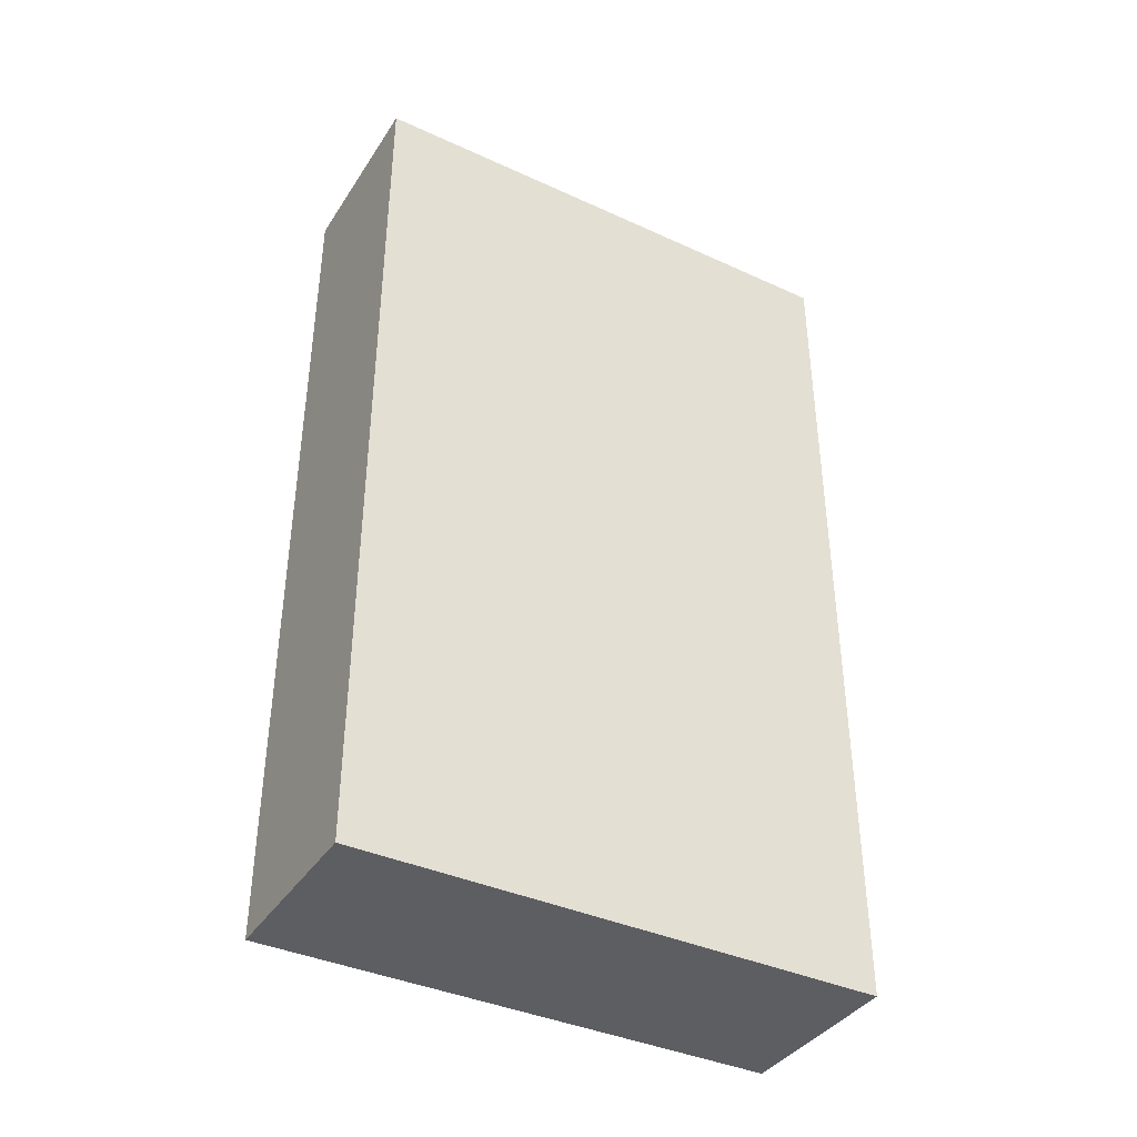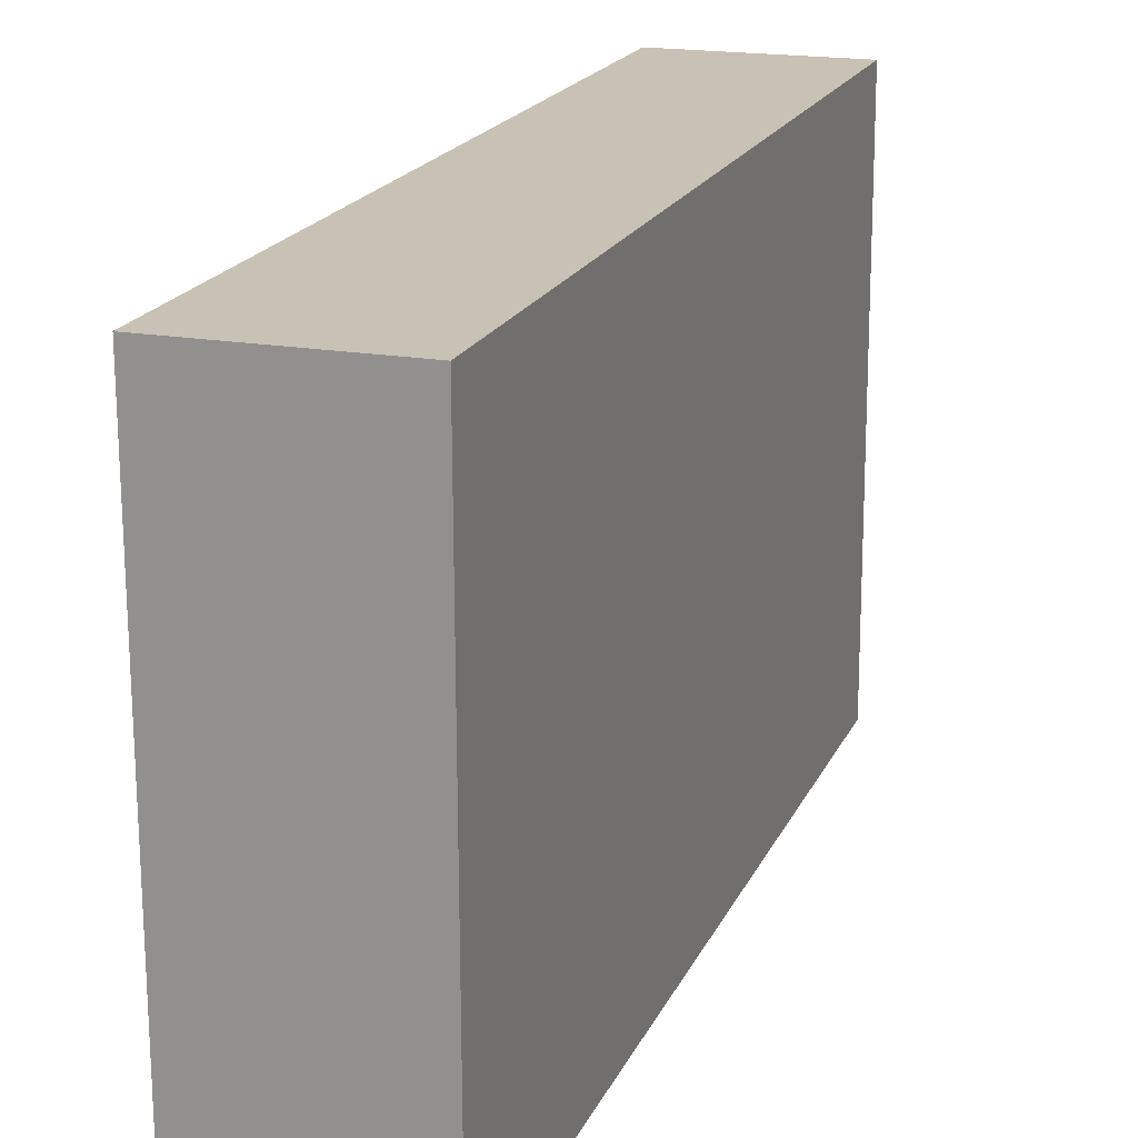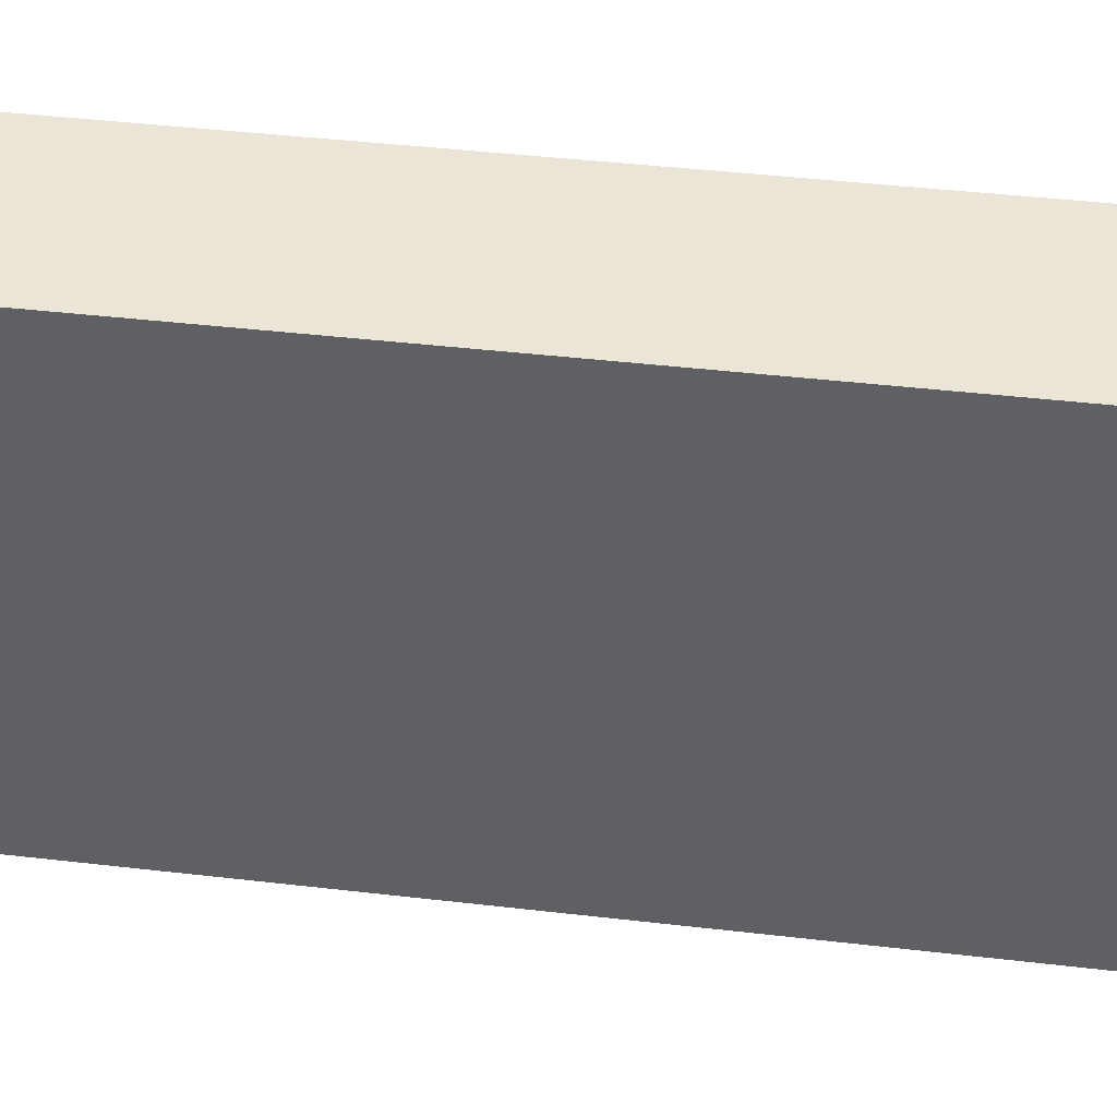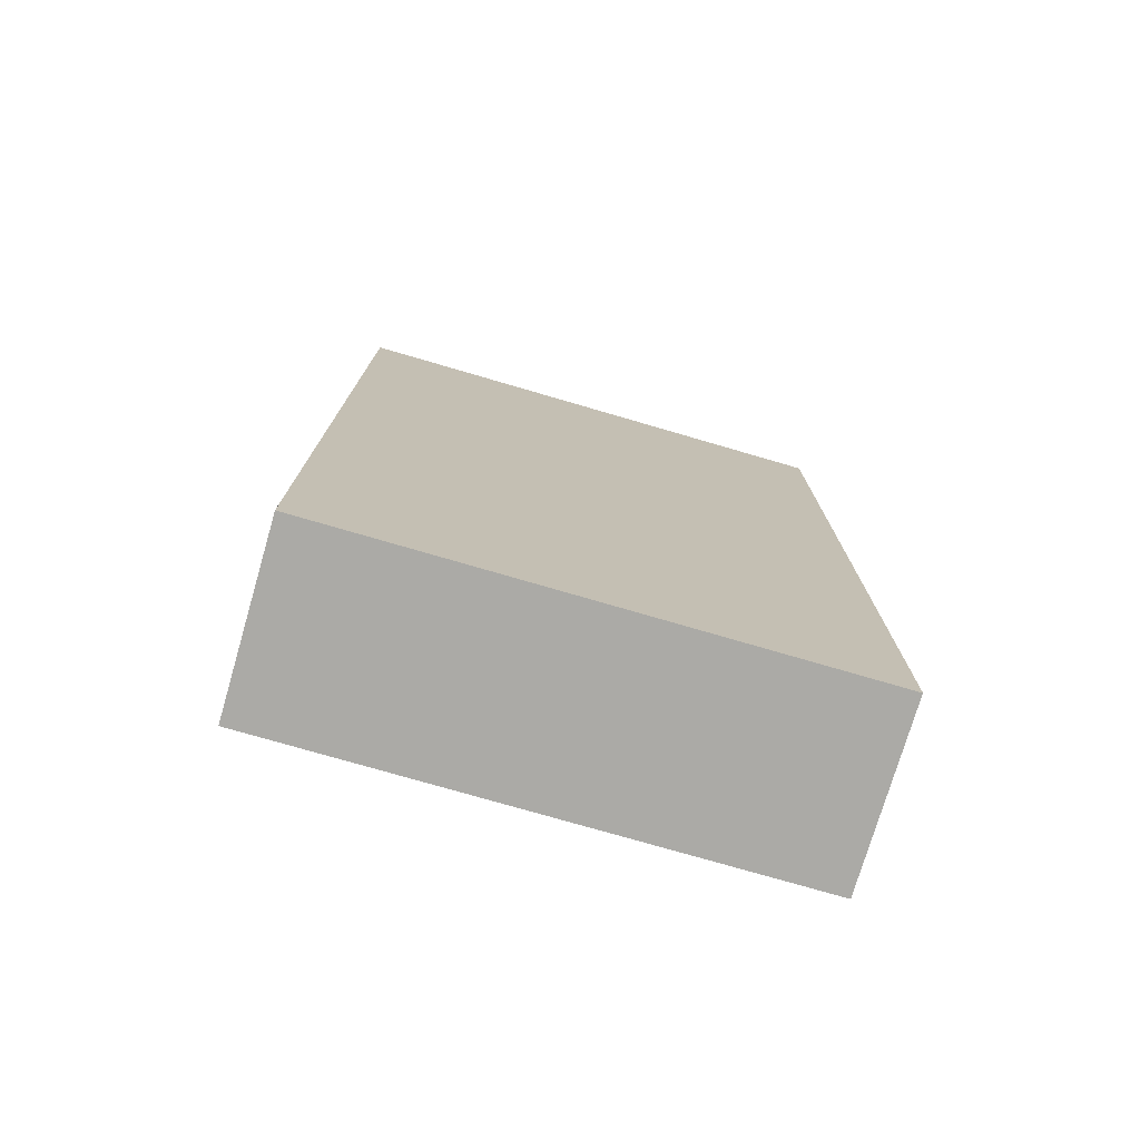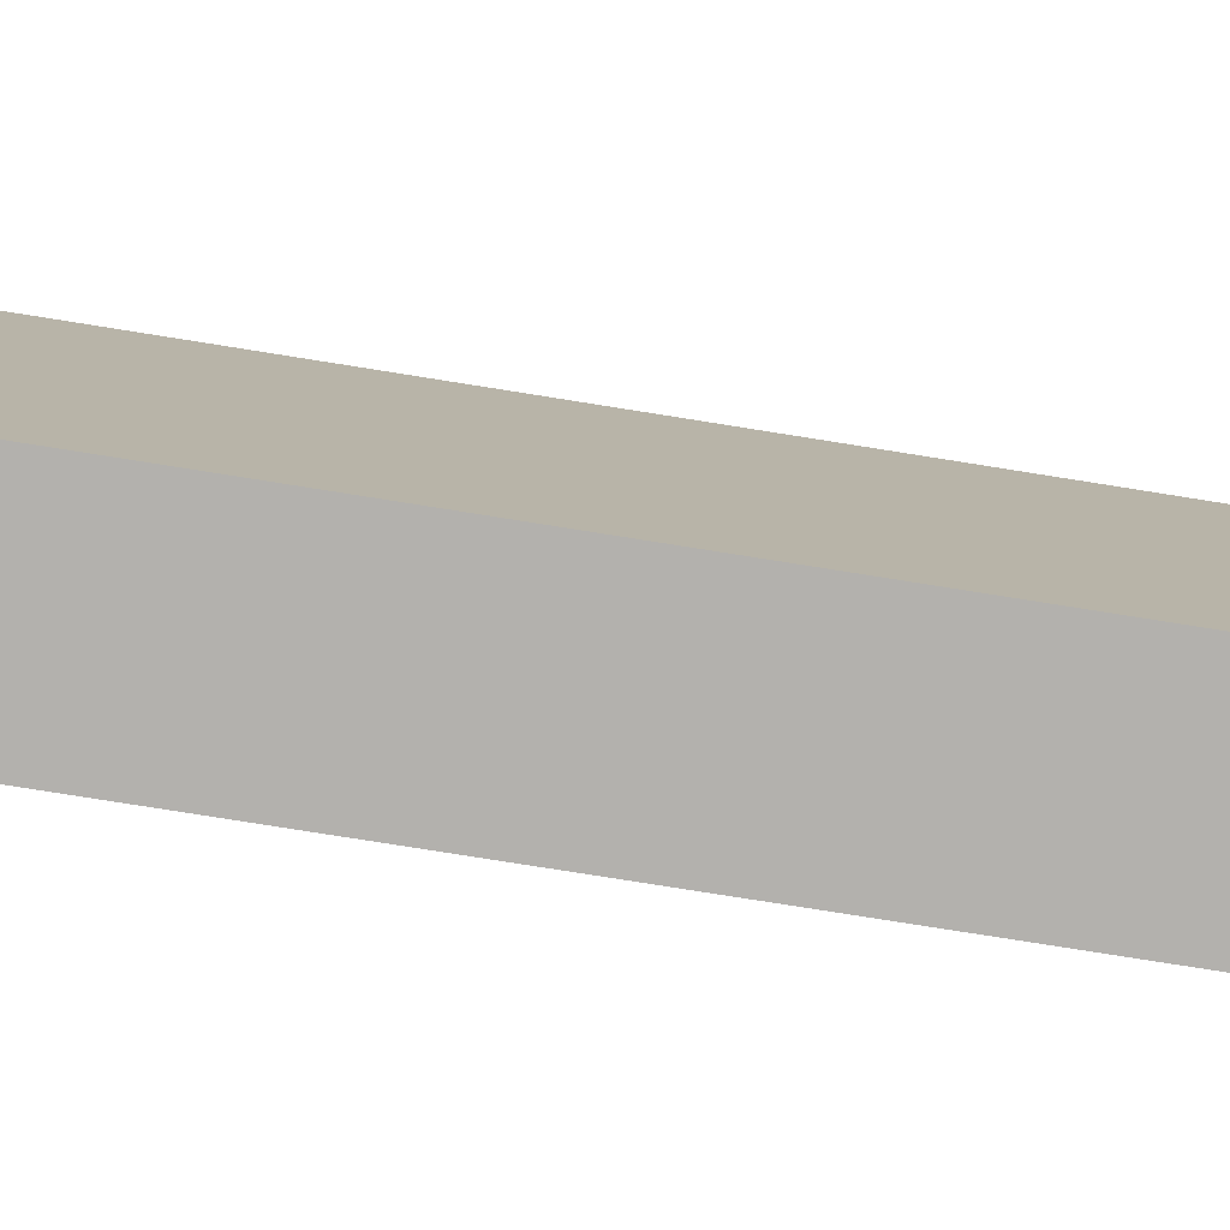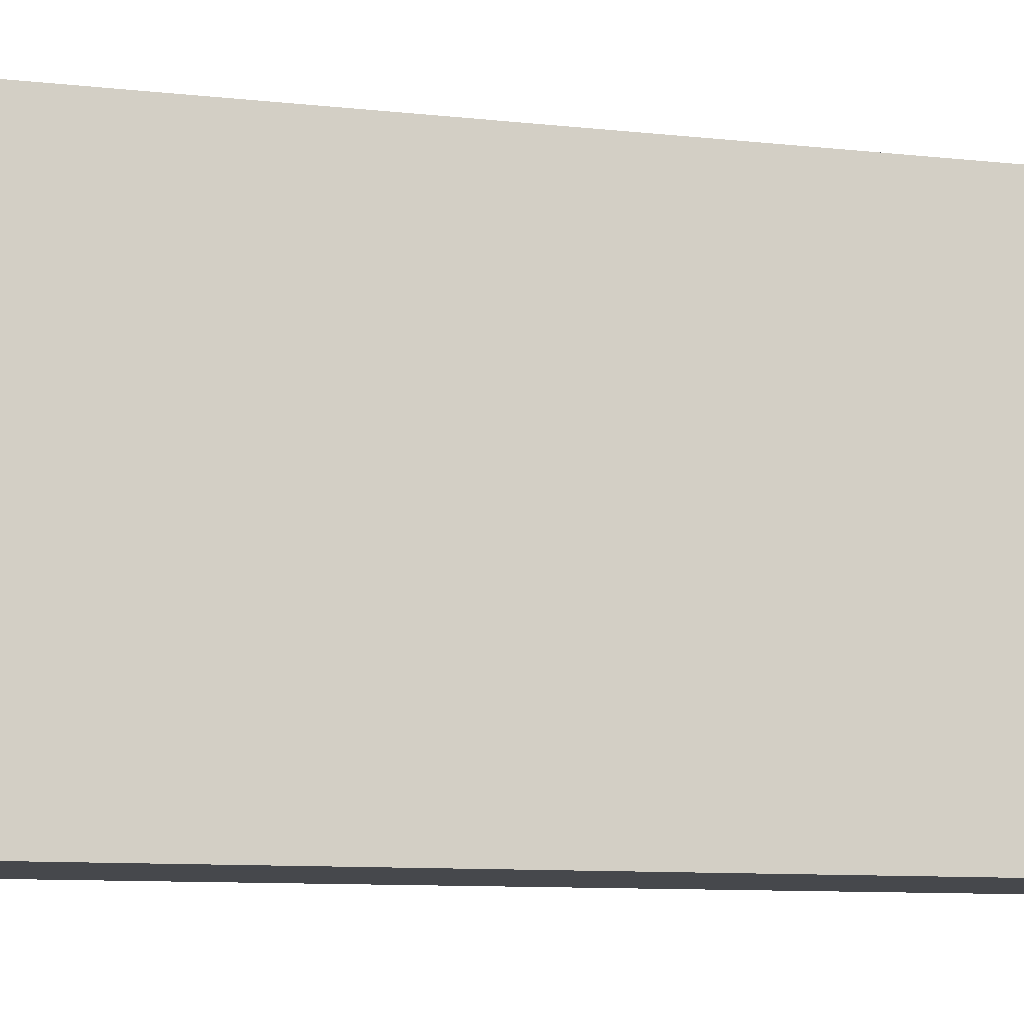
<metadata>
{"format":"obj","ext":"obj","renderer":"f3d","projection":"perspective","resolution":1024,"background":"white","views":[{"elev":-38.9,"azim":-119.6,"up":"+Y"},{"elev":19.1,"azim":-161.3,"up":"+Z"},{"elev":45.7,"azim":97.5,"up":"+Z"},{"elev":-75.7,"azim":-106.1,"up":"+Y"},{"elev":-79.4,"azim":81.0,"up":"+Z"},{"elev":-10.9,"azim":-104.4,"up":"+Z"}]}
</metadata>
<code>
o Cube_Cube.037
v 7.134 0.6048 -0.1991
v 7.134 3.35 -0.1991
v 7.129 3.35 -1.819
v 7.129 0.6048 -1.819
v 7.689 3.35 -1.821
v 7.689 0.6048 -1.821
v 7.694 3.35 -0.2008
v 7.694 0.6048 -0.2008
f 1 2 3 4
f 4 3 5 6
f 6 5 7 8
f 8 7 2 1
f 4 6 8 1
f 5 3 2 7

</code>
